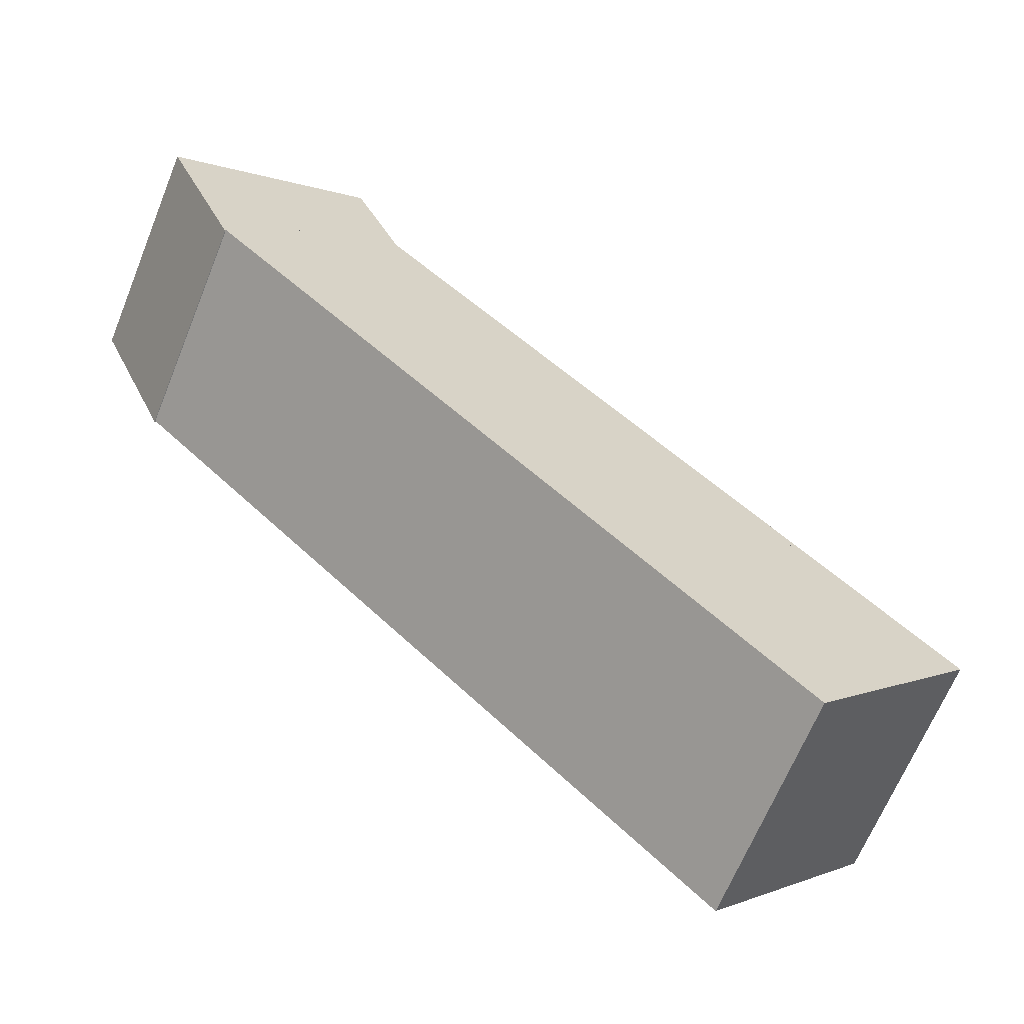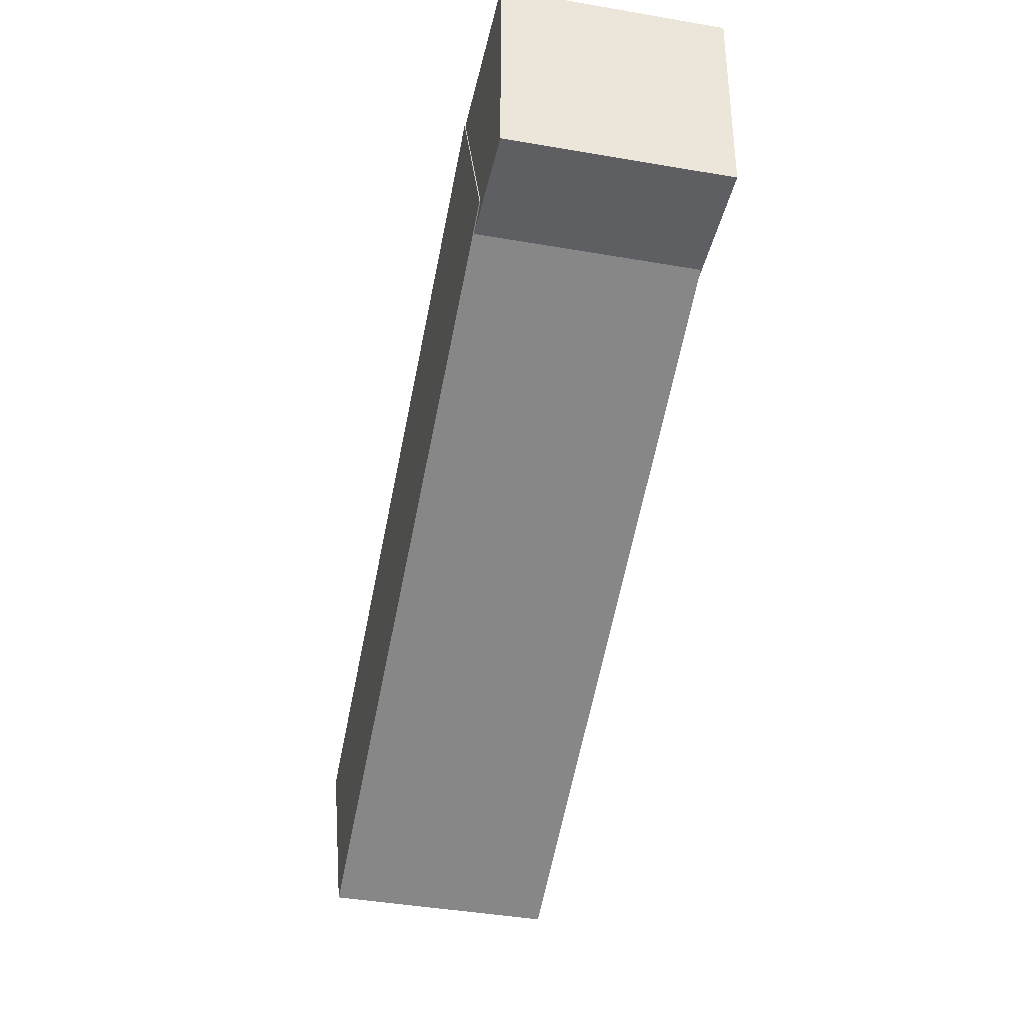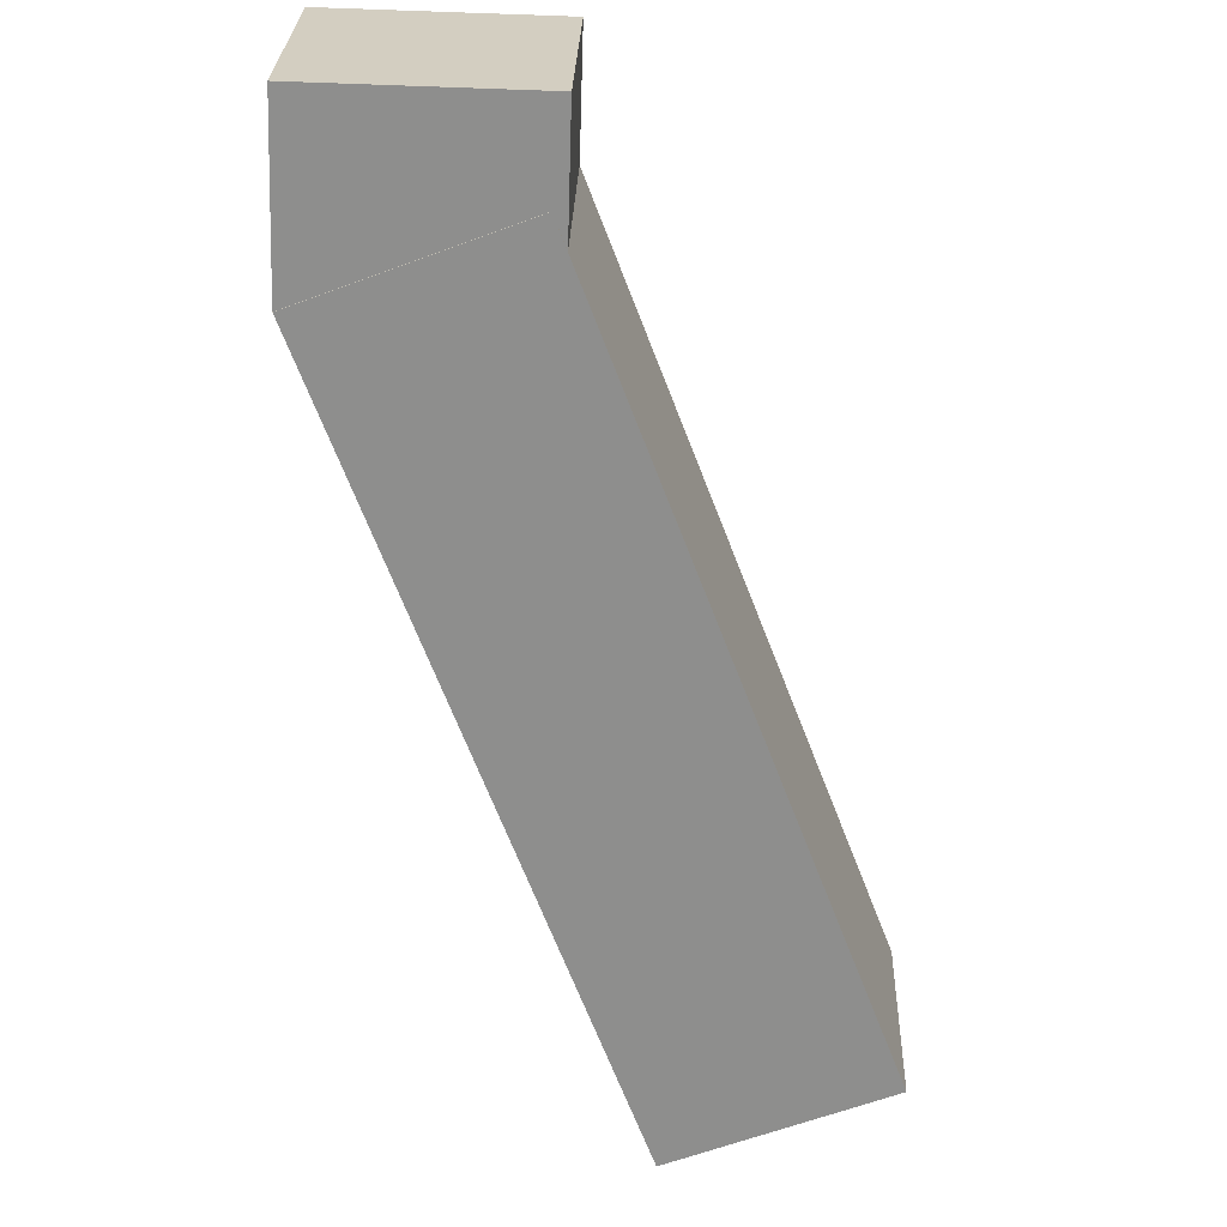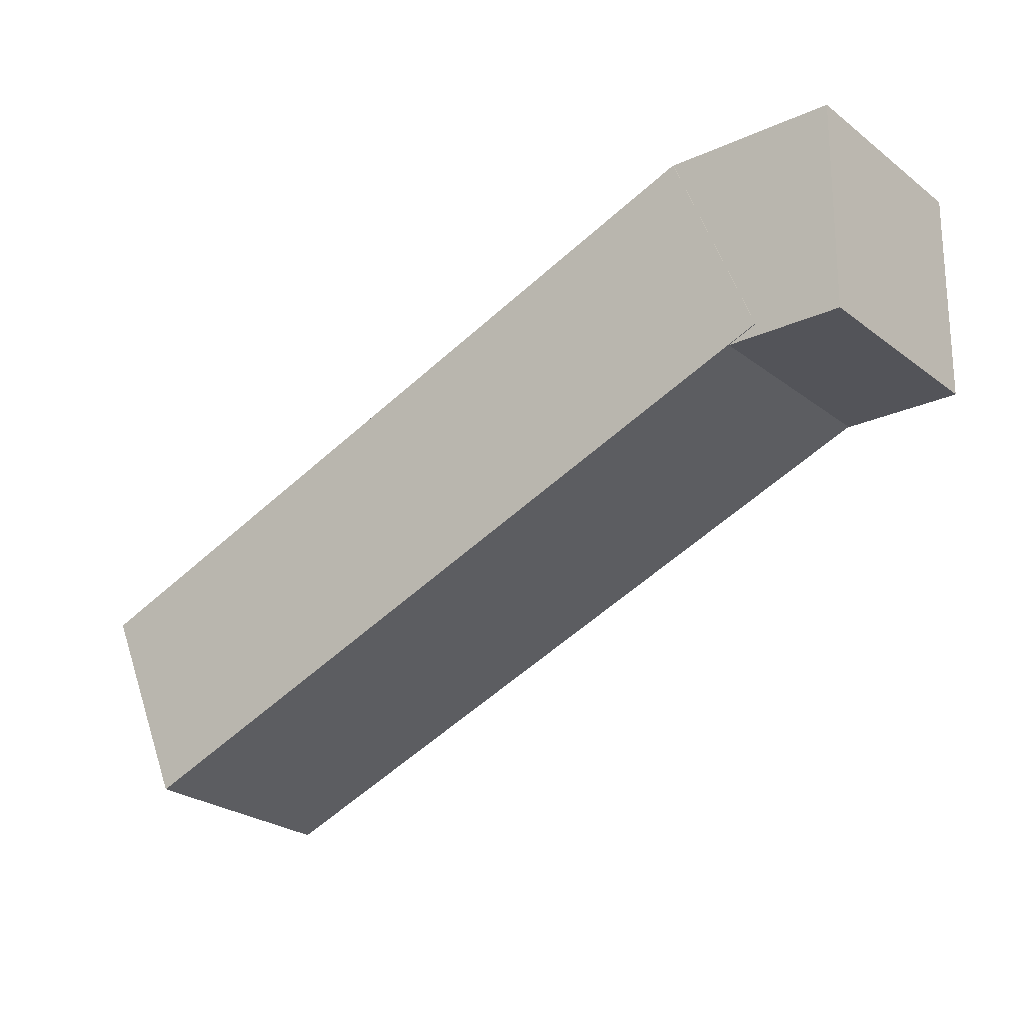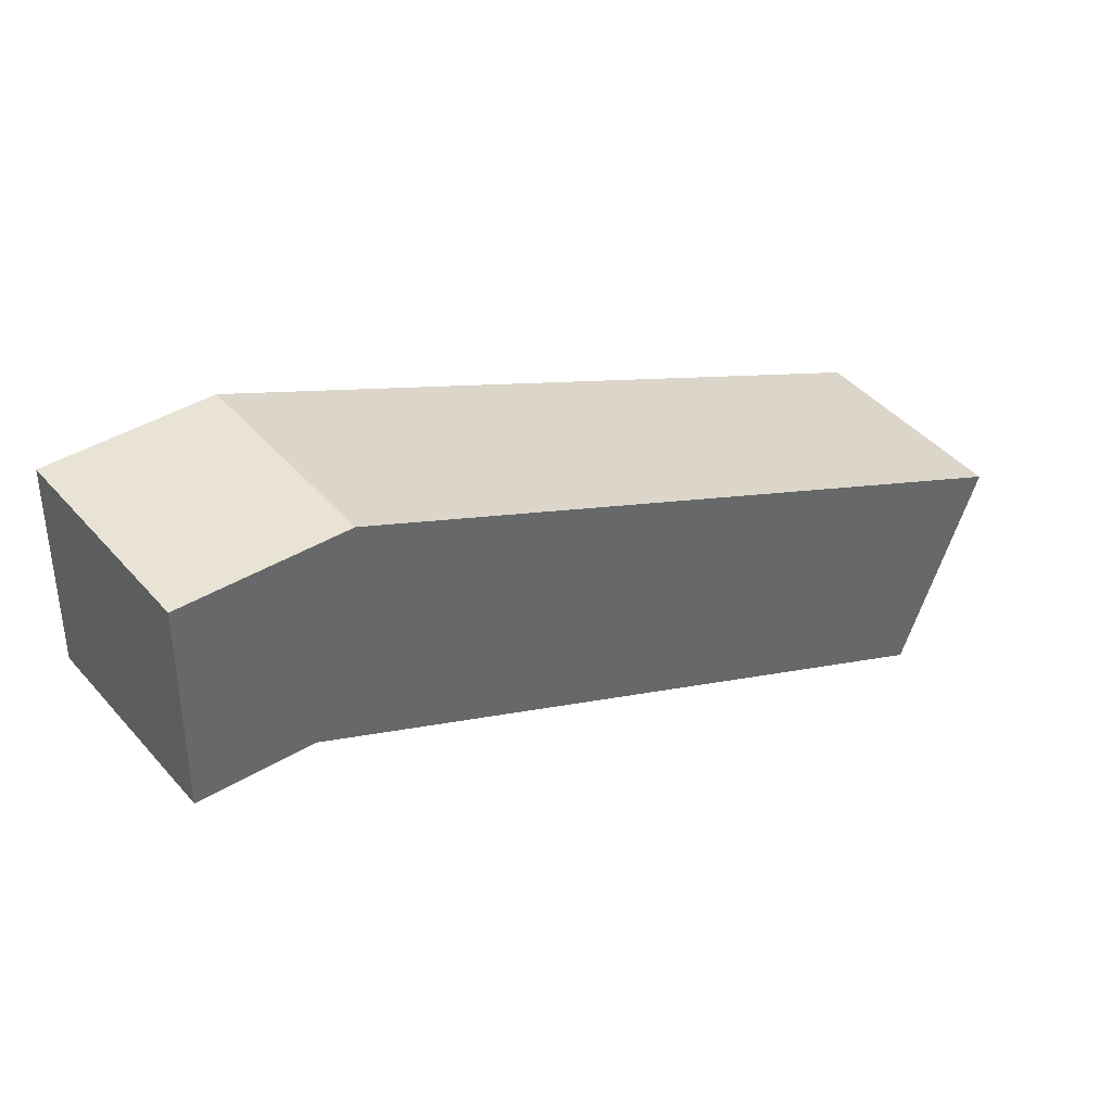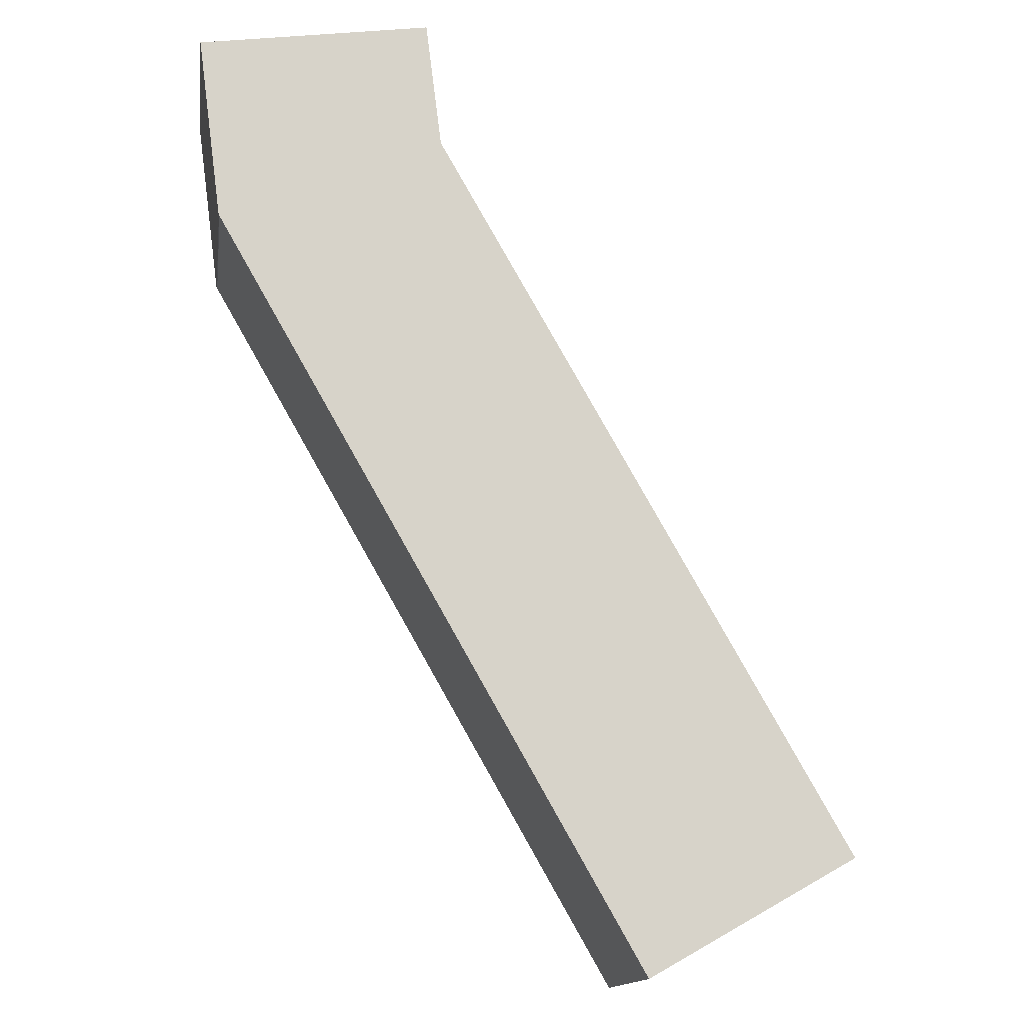
<metadata>
{"format":"obj","ext":"obj","renderer":"f3d","projection":"perspective","resolution":1024,"background":"white","views":[{"elev":-14.9,"azim":-121.8,"up":"+Z"},{"elev":-40.2,"azim":32.8,"up":"+Y"},{"elev":70.0,"azim":-87.7,"up":"+Z"},{"elev":-23.8,"azim":-7.3,"up":"+Y"},{"elev":41.1,"azim":98.6,"up":"+Y"},{"elev":32.6,"azim":-100.1,"up":"+Z"}]}
</metadata>
<code>
o halfbeam
v 0.2796 0.2884 0.01279
v 0.3811 -0.05807 0.1143
v 0.05507 0.1568 -0.2118
v 0.1565 -0.1896 -0.1103
v -0.2101 0.1568 0.05339
v -0.1086 -0.1896 0.1549
v 0.01447 0.2884 0.278
v 0.1159 -0.05807 0.3794
f 1 2 3
f 2 4 3
f 5 6 7
f 6 8 7
f 5 7 3
f 7 1 3
f 8 6 2
f 6 4 2
f 7 8 1
f 8 2 1
f 3 4 5
f 4 6 5
o halfbeam.000
v 0.9493 0.6807 0.6825
v 1.051 0.3342 0.784
v 0.2796 0.2884 0.01279
v 0.3811 -0.05807 0.1143
v 0.01447 0.2884 0.278
v 0.1159 -0.05807 0.3794
v 0.6842 0.6807 0.9477
v 0.7857 0.3342 1.049
f 9 10 11
f 10 12 11
f 13 14 15
f 14 16 15
f 13 15 11
f 15 9 11
f 16 14 10
f 14 12 10
f 15 16 9
f 16 10 9
f 11 12 13
f 12 14 13
o halfbeam.001
v 1.159 0.681 0.8897
v 1.159 0.3131 0.8897
v 0.9492 0.681 0.6803
v 0.9492 0.3131 0.6803
v 0.684 0.681 0.9454
v 0.684 0.3131 0.9454
v 0.8934 0.681 1.155
v 0.8934 0.3131 1.155
f 17 18 19
f 18 20 19
f 21 22 23
f 22 24 23
f 21 23 19
f 23 17 19
f 24 22 18
f 22 20 18
f 23 24 17
f 24 18 17
f 19 20 21
f 20 22 21

</code>
